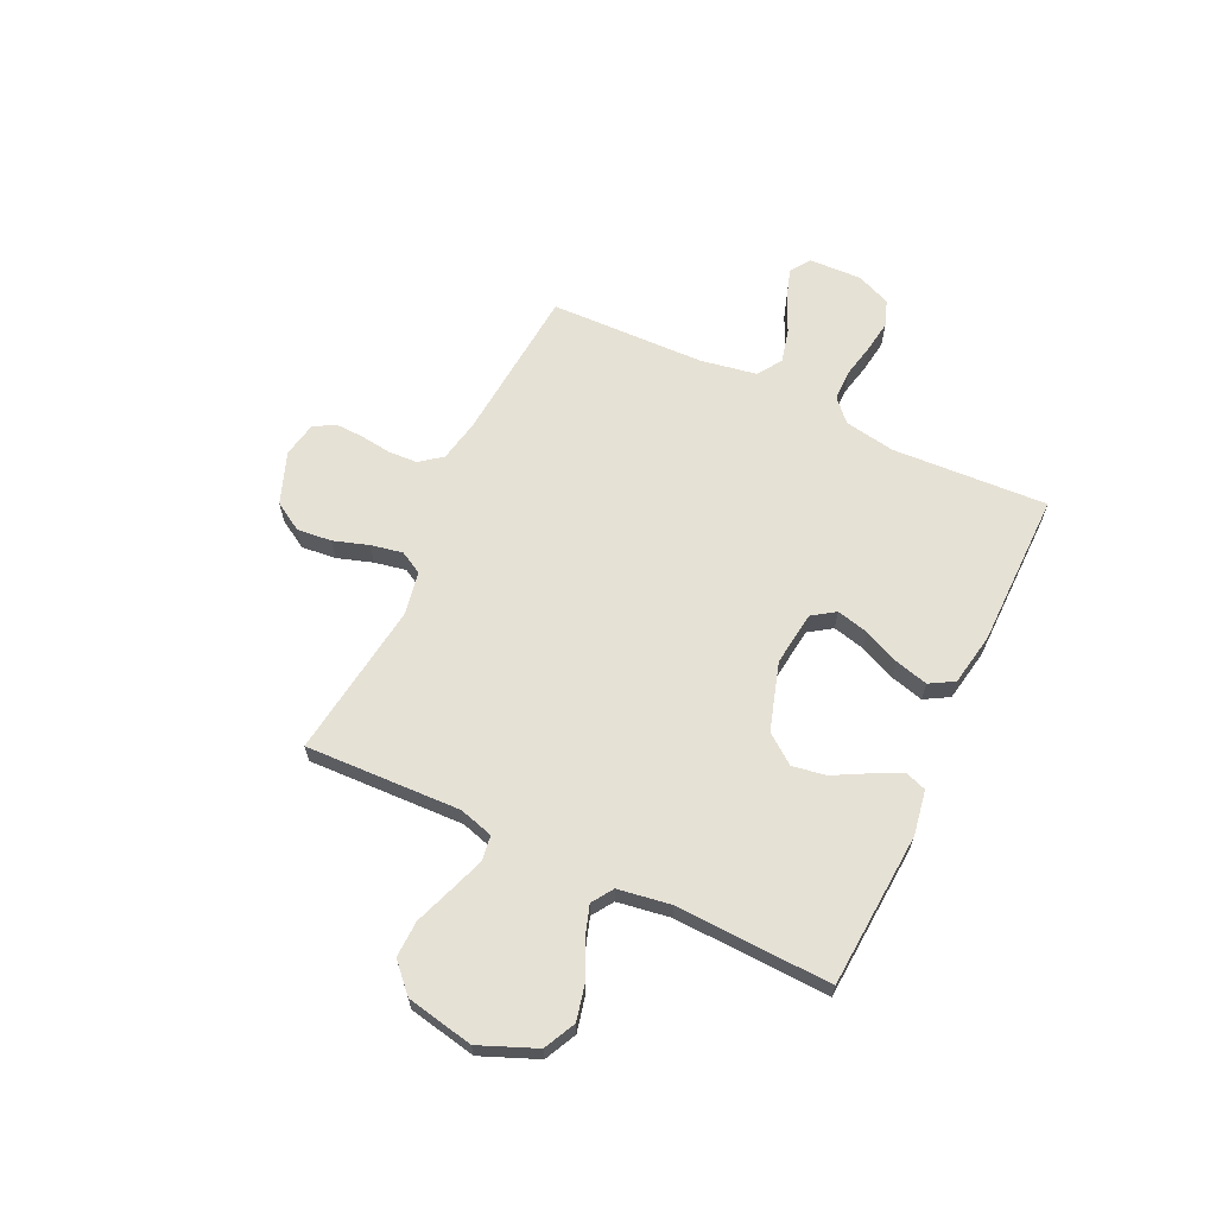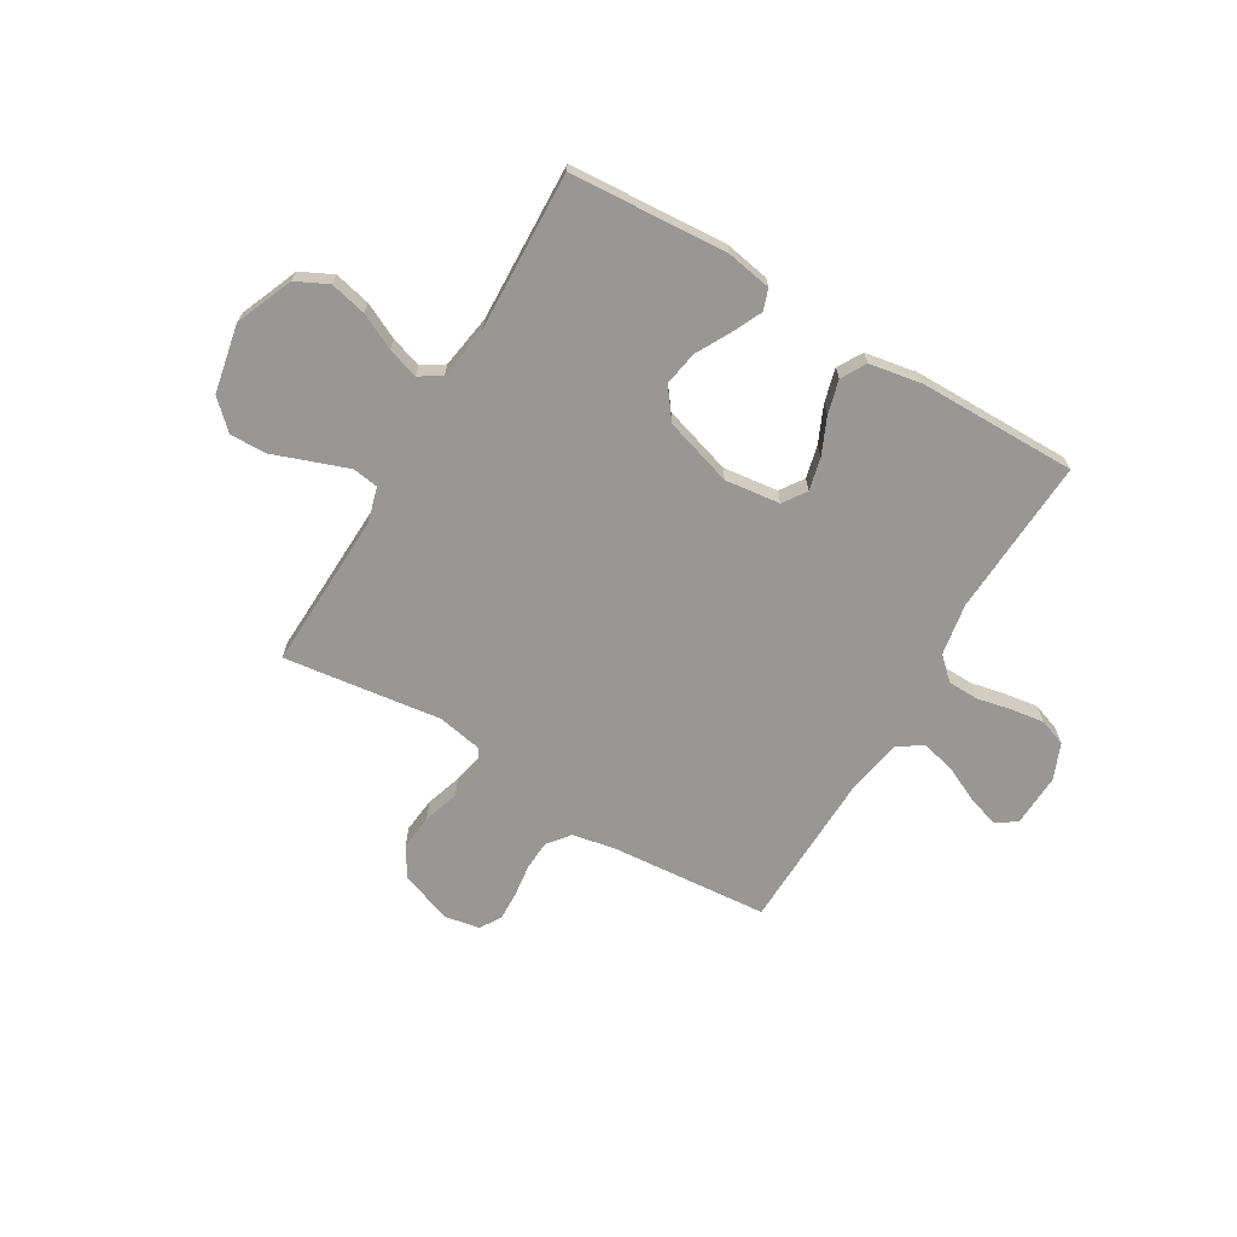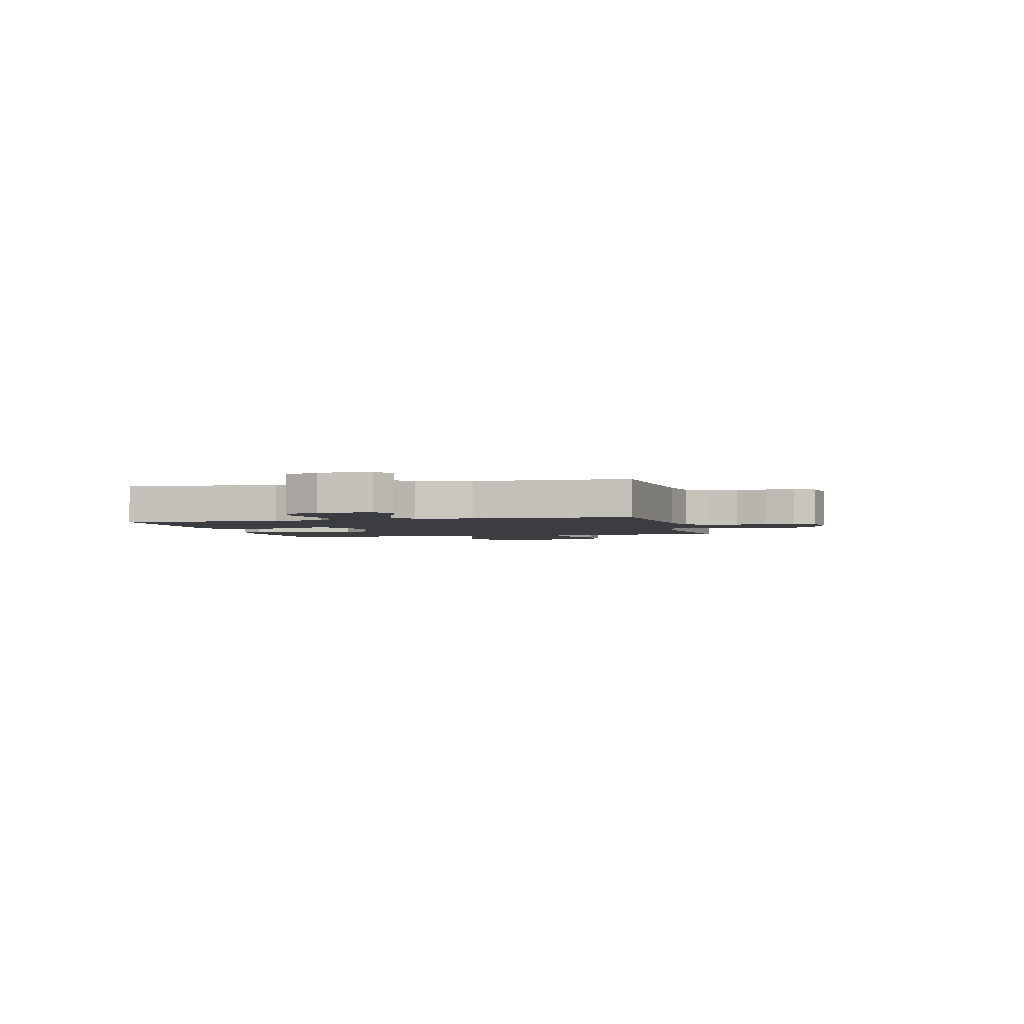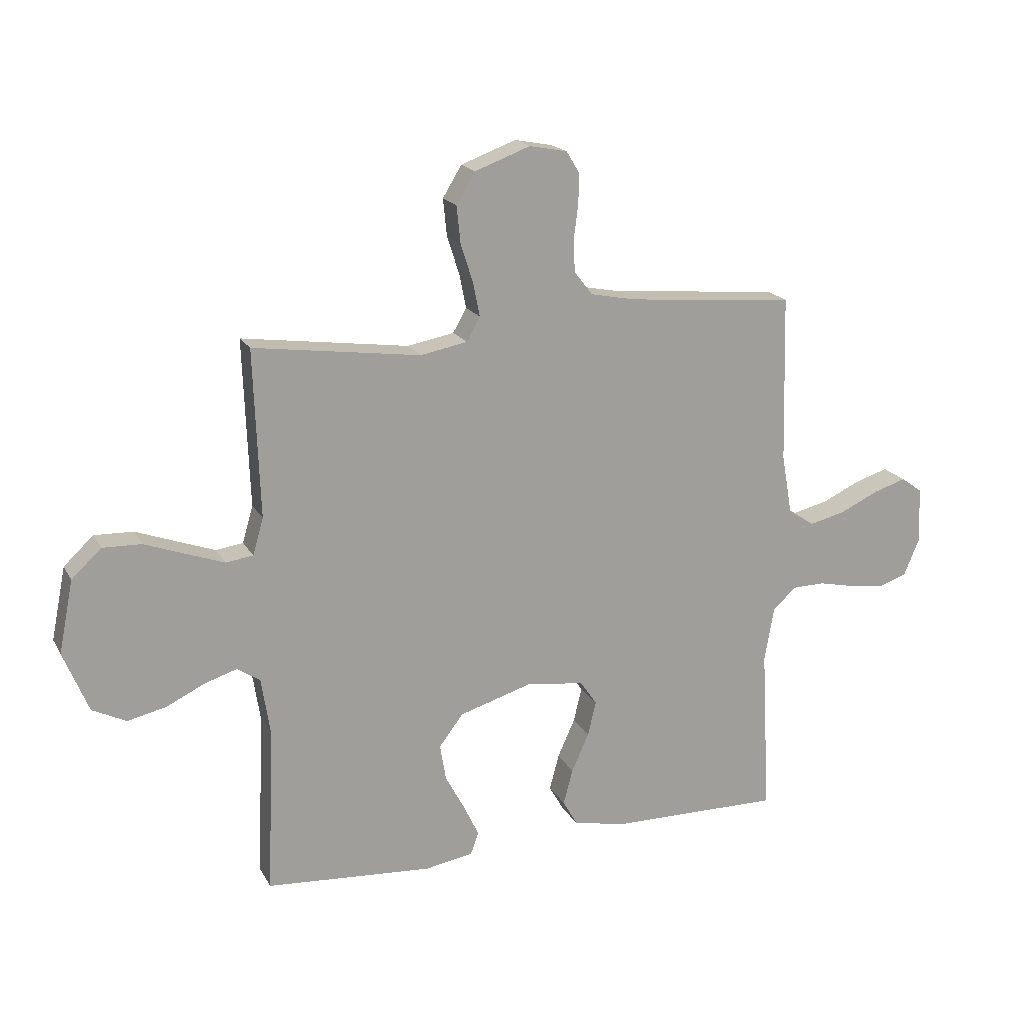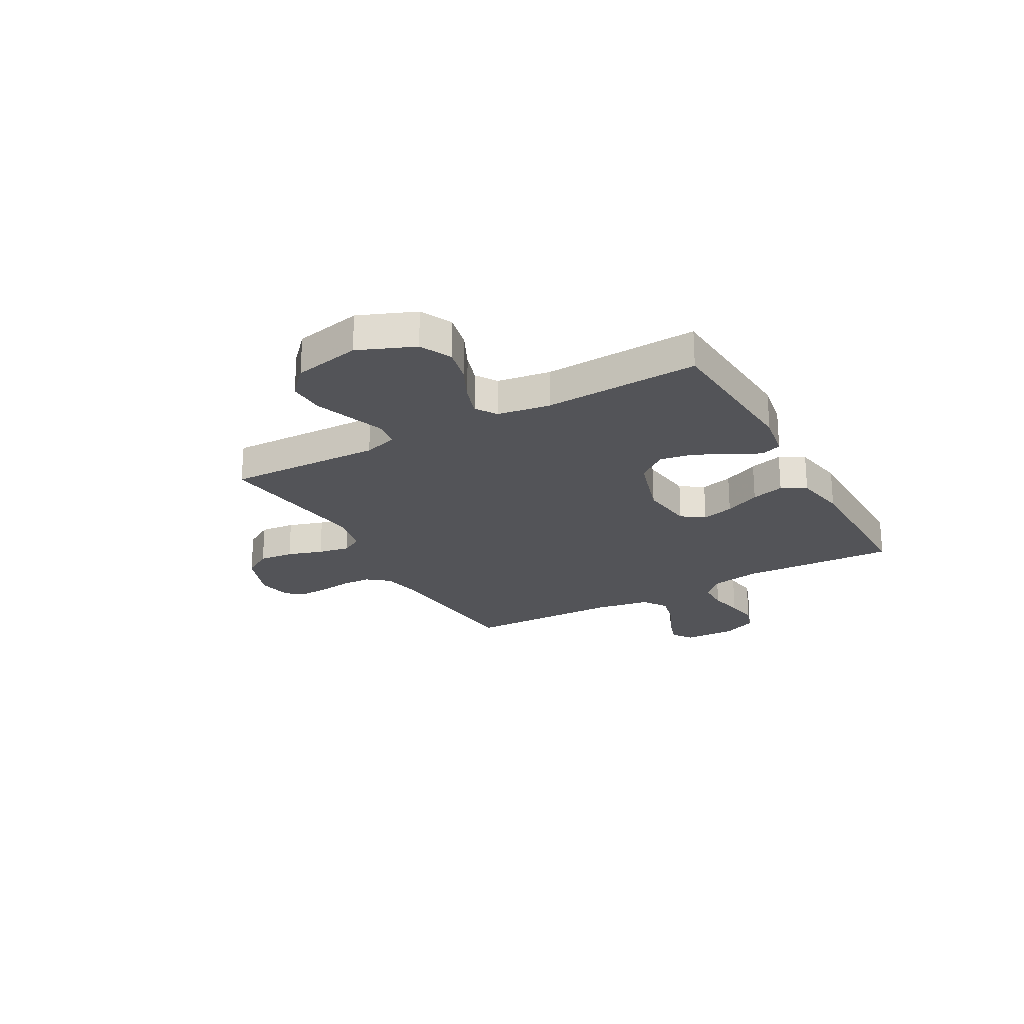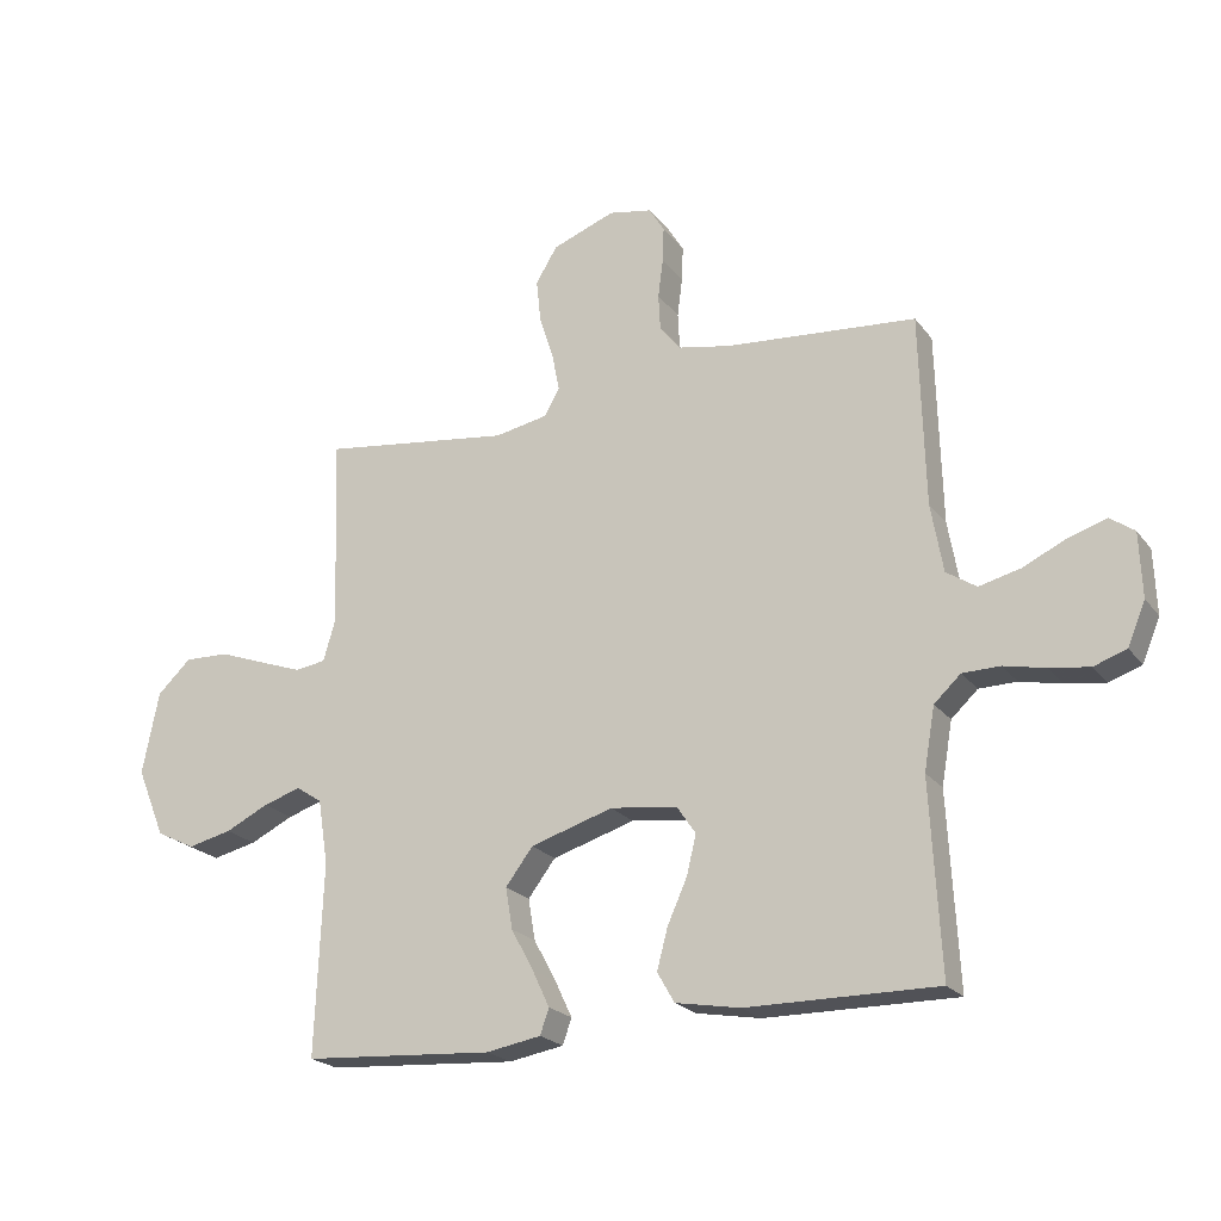
<metadata>
{"format":"obj","ext":"obj","renderer":"f3d","projection":"perspective","resolution":1024,"background":"white","views":[{"elev":64.4,"azim":115.3,"up":"+Y"},{"elev":-68.3,"azim":149.3,"up":"+Y"},{"elev":-2.5,"azim":-76.0,"up":"+Y"},{"elev":18.3,"azim":159.1,"up":"+Z"},{"elev":-23.5,"azim":119.3,"up":"+Y"},{"elev":-21.7,"azim":-153.2,"up":"+Z"}]}
</metadata>
<code>
v -0.5 0.07 -0.5
v -0.484 0.07 -0.2
v -0.501 0.07 -0.102
v -0.543 0.07 -0.063
v -0.602 0.07 -0.062
v -0.667 0.07 -0.076
v -0.73 0.07 -0.085
v -0.781 0.07 -0.067
v -0.809 0.07 0
v -0.805 0.07 0.101
v -0.767 0.07 0.128
v -0.707 0.07 0.109
v -0.639 0.07 0.077
v -0.574 0.07 0.061
v -0.527 0.07 0.092
v -0.508 0.07 0.2
v -0.5 0.07 0.5
v -0.2 0.07 0.525
v -0.118 0.07 0.541
v -0.085 0.07 0.583
v -0.082 0.07 0.639
v -0.09 0.07 0.7
v -0.092 0.07 0.755
v -0.068 0.07 0.795
v 0 0.07 0.808
v 0.099 0.07 0.771
v 0.133 0.07 0.715
v 0.126 0.07 0.648
v 0.104 0.07 0.58
v 0.092 0.07 0.519
v 0.116 0.07 0.476
v 0.2 0.07 0.46
v 0.5 0.07 0.5
v 0.489 0.07 0.2
v 0.508 0.07 0.134
v 0.557 0.07 0.127
v 0.624 0.07 0.151
v 0.698 0.07 0.178
v 0.768 0.07 0.18
v 0.821 0.07 0.13
v 0.847 0.07 0
v 0.802 0.07 -0.109
v 0.741 0.07 -0.139
v 0.672 0.07 -0.123
v 0.604 0.07 -0.09
v 0.545 0.07 -0.071
v 0.504 0.07 -0.098
v 0.488 0.07 -0.2
v 0.5 0.07 -0.5
v 0.2 0.07 -0.52
v 0.114 0.07 -0.505
v 0.1 0.07 -0.465
v 0.127 0.07 -0.408
v 0.162 0.07 -0.343
v 0.173 0.07 -0.278
v 0.13 0.07 -0.221
v 0 0.07 -0.181
v -0.105 0.07 -0.194
v -0.135 0.07 -0.238
v -0.12 0.07 -0.3
v -0.089 0.07 -0.369
v -0.072 0.07 -0.433
v -0.099 0.07 -0.48
v -0.2 0.07 -0.498
v -0.5 0 -0.5
v -0.484 0 -0.2
v -0.501 0 -0.102
v -0.543 0 -0.063
v -0.602 0 -0.062
v -0.667 0 -0.076
v -0.73 0 -0.085
v -0.781 0 -0.067
v -0.809 0 0
v -0.805 0 0.101
v -0.767 0 0.128
v -0.707 0 0.109
v -0.639 0 0.077
v -0.574 0 0.061
v -0.527 0 0.092
v -0.508 0 0.2
v -0.5 0 0.5
v -0.2 0 0.525
v -0.118 0 0.541
v -0.085 0 0.583
v -0.082 0 0.639
v -0.09 0 0.7
v -0.092 0 0.755
v -0.068 0 0.795
v 0 0 0.808
v 0.099 0 0.771
v 0.133 0 0.715
v 0.126 0 0.648
v 0.104 0 0.58
v 0.092 0 0.519
v 0.116 0 0.476
v 0.2 0 0.46
v 0.5 0 0.5
v 0.489 0 0.2
v 0.508 0 0.134
v 0.557 0 0.127
v 0.624 0 0.151
v 0.698 0 0.178
v 0.768 0 0.18
v 0.821 0 0.13
v 0.847 0 0
v 0.802 0 -0.109
v 0.741 0 -0.139
v 0.672 0 -0.123
v 0.604 0 -0.09
v 0.545 0 -0.071
v 0.504 0 -0.098
v 0.488 0 -0.2
v 0.5 0 -0.5
v 0.2 0 -0.52
v 0.114 0 -0.505
v 0.1 0 -0.465
v 0.127 0 -0.408
v 0.162 0 -0.343
v 0.173 0 -0.278
v 0.13 0 -0.221
v 0 0 -0.181
v -0.105 0 -0.194
v -0.135 0 -0.238
v -0.12 0 -0.3
v -0.089 0 -0.369
v -0.072 0 -0.433
v -0.099 0 -0.48
v -0.2 0 -0.498
f 64 1 2
f 63 64 2
f 62 63 2
f 61 62 2
f 60 61 2
f 59 60 2 3
f 58 59 3 4
f 57 58 4
f 52 53 54
f 51 52 54
f 50 51 54
f 49 50 54
f 48 49 54
f 47 48 54 55
f 46 47 55 56
f 43 44 45
f 42 43 45
f 41 42 45
f 40 41 45
f 39 40 45
f 38 39 45
f 37 38 45
f 36 37 45 46
f 46 56 57
f 36 46 57
f 35 36 57
f 32 33 34
f 35 57 4
f 34 35 4
f 32 34 4
f 31 32 4
f 27 28 29
f 26 27 29
f 25 26 29
f 24 25 29
f 23 24 29
f 22 23 29
f 21 22 29
f 20 21 29 30
f 16 17 18
f 15 16 18 19
f 11 12 13
f 10 11 13
f 9 10 13
f 8 9 13
f 7 8 13
f 6 7 13
f 5 6 13
f 5 13 14
f 4 5 14 15
f 30 31 4
f 20 30 4
f 19 20 4
f 4 15 19
f 66 65 128
f 66 128 127
f 66 127 126
f 66 126 125
f 66 125 124
f 67 66 124 123
f 68 67 123 122
f 68 122 121
f 118 117 116
f 118 116 115
f 118 115 114
f 118 114 113
f 118 113 112
f 119 118 112 111
f 120 119 111 110
f 109 108 107
f 109 107 106
f 109 106 105
f 109 105 104
f 109 104 103
f 109 103 102
f 109 102 101
f 110 109 101 100
f 121 120 110
f 121 110 100
f 121 100 99
f 98 97 96
f 68 121 99
f 68 99 98
f 68 98 96
f 68 96 95
f 93 92 91
f 93 91 90
f 93 90 89
f 93 89 88
f 93 88 87
f 93 87 86
f 93 86 85
f 94 93 85 84
f 82 81 80
f 83 82 80 79
f 77 76 75
f 77 75 74
f 77 74 73
f 77 73 72
f 77 72 71
f 77 71 70
f 77 70 69
f 78 77 69
f 79 78 69 68
f 68 95 94
f 68 94 84
f 68 84 83
f 83 79 68
f 1 65 66 2
f 2 66 67 3
f 3 67 68 4
f 4 68 69 5
f 5 69 70 6
f 6 70 71 7
f 7 71 72 8
f 8 72 73 9
f 9 73 74 10
f 10 74 75 11
f 11 75 76 12
f 12 76 77 13
f 13 77 78 14
f 14 78 79 15
f 15 79 80 16
f 16 80 81 17
f 17 81 82 18
f 18 82 83 19
f 19 83 84 20
f 20 84 85 21
f 21 85 86 22
f 22 86 87 23
f 23 87 88 24
f 24 88 89 25
f 25 89 90 26
f 26 90 91 27
f 27 91 92 28
f 28 92 93 29
f 29 93 94 30
f 30 94 95 31
f 31 95 96 32
f 32 96 97 33
f 33 97 98 34
f 34 98 99 35
f 35 99 100 36
f 36 100 101 37
f 37 101 102 38
f 38 102 103 39
f 39 103 104 40
f 40 104 105 41
f 41 105 106 42
f 42 106 107 43
f 43 107 108 44
f 44 108 109 45
f 45 109 110 46
f 46 110 111 47
f 47 111 112 48
f 48 112 113 49
f 49 113 114 50
f 50 114 115 51
f 51 115 116 52
f 52 116 117 53
f 53 117 118 54
f 54 118 119 55
f 55 119 120 56
f 56 120 121 57
f 57 121 122 58
f 58 122 123 59
f 59 123 124 60
f 60 124 125 61
f 61 125 126 62
f 62 126 127 63
f 63 127 128 64
f 64 128 65 1

</code>
